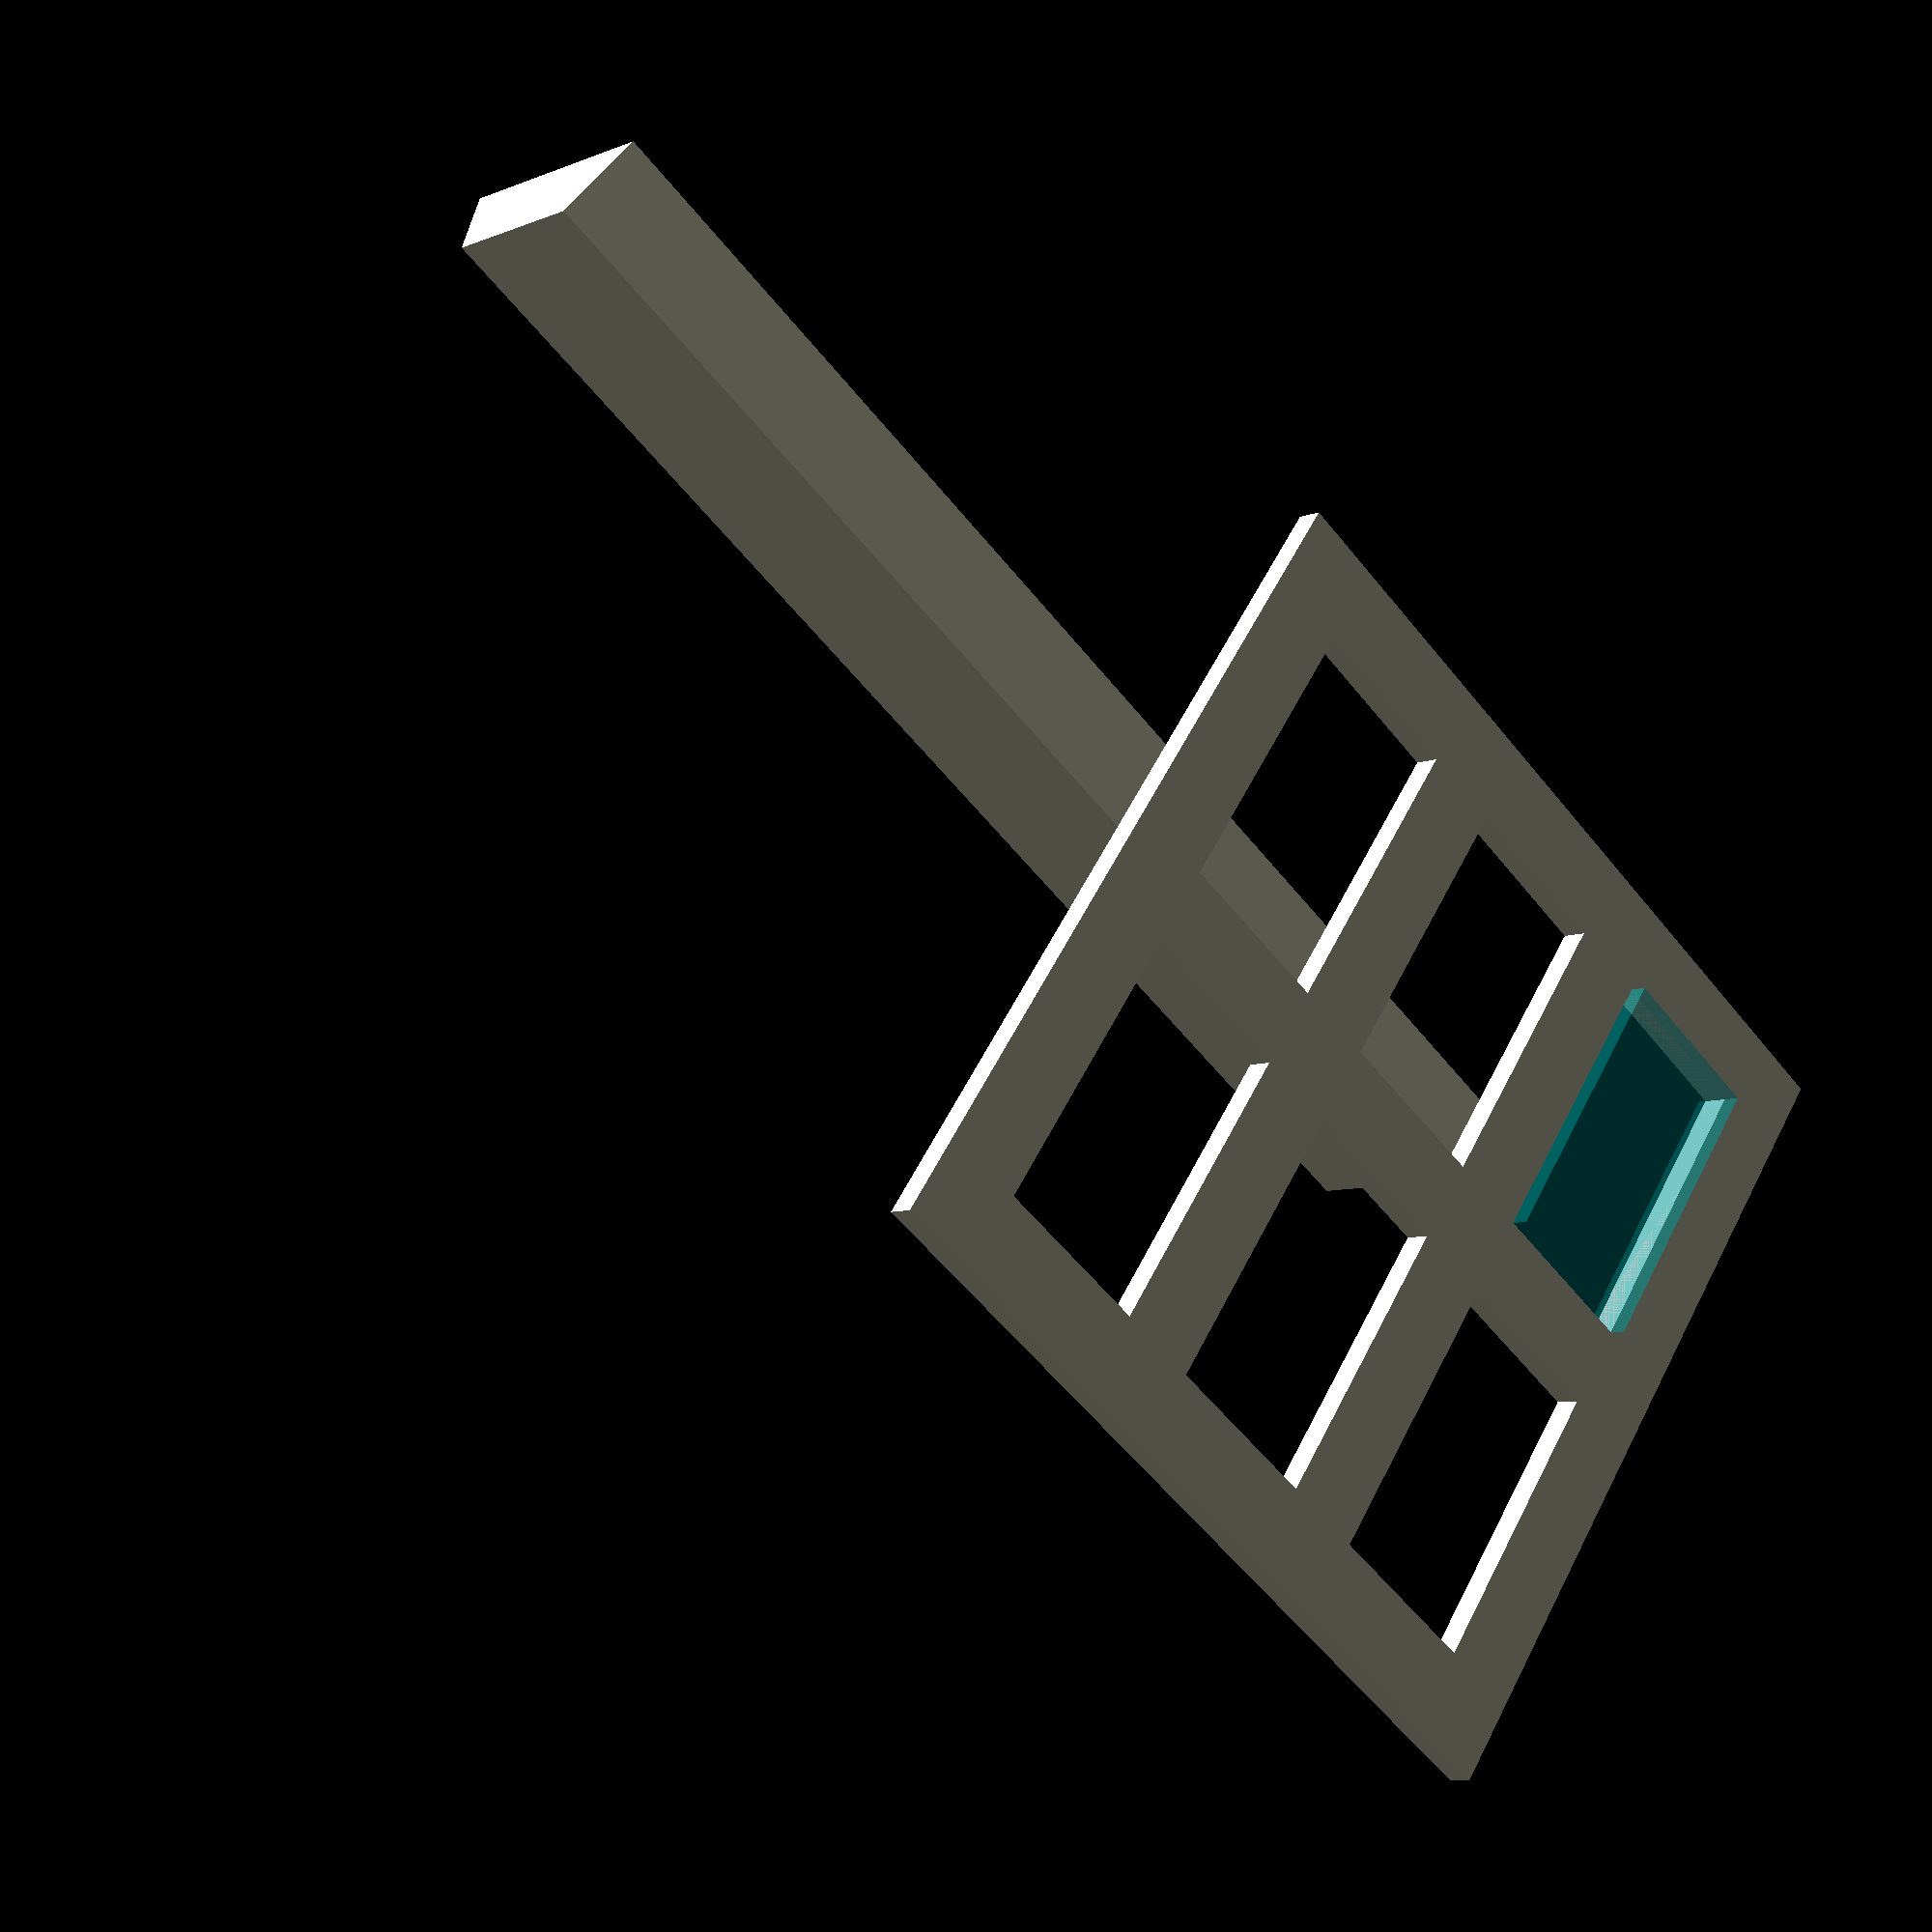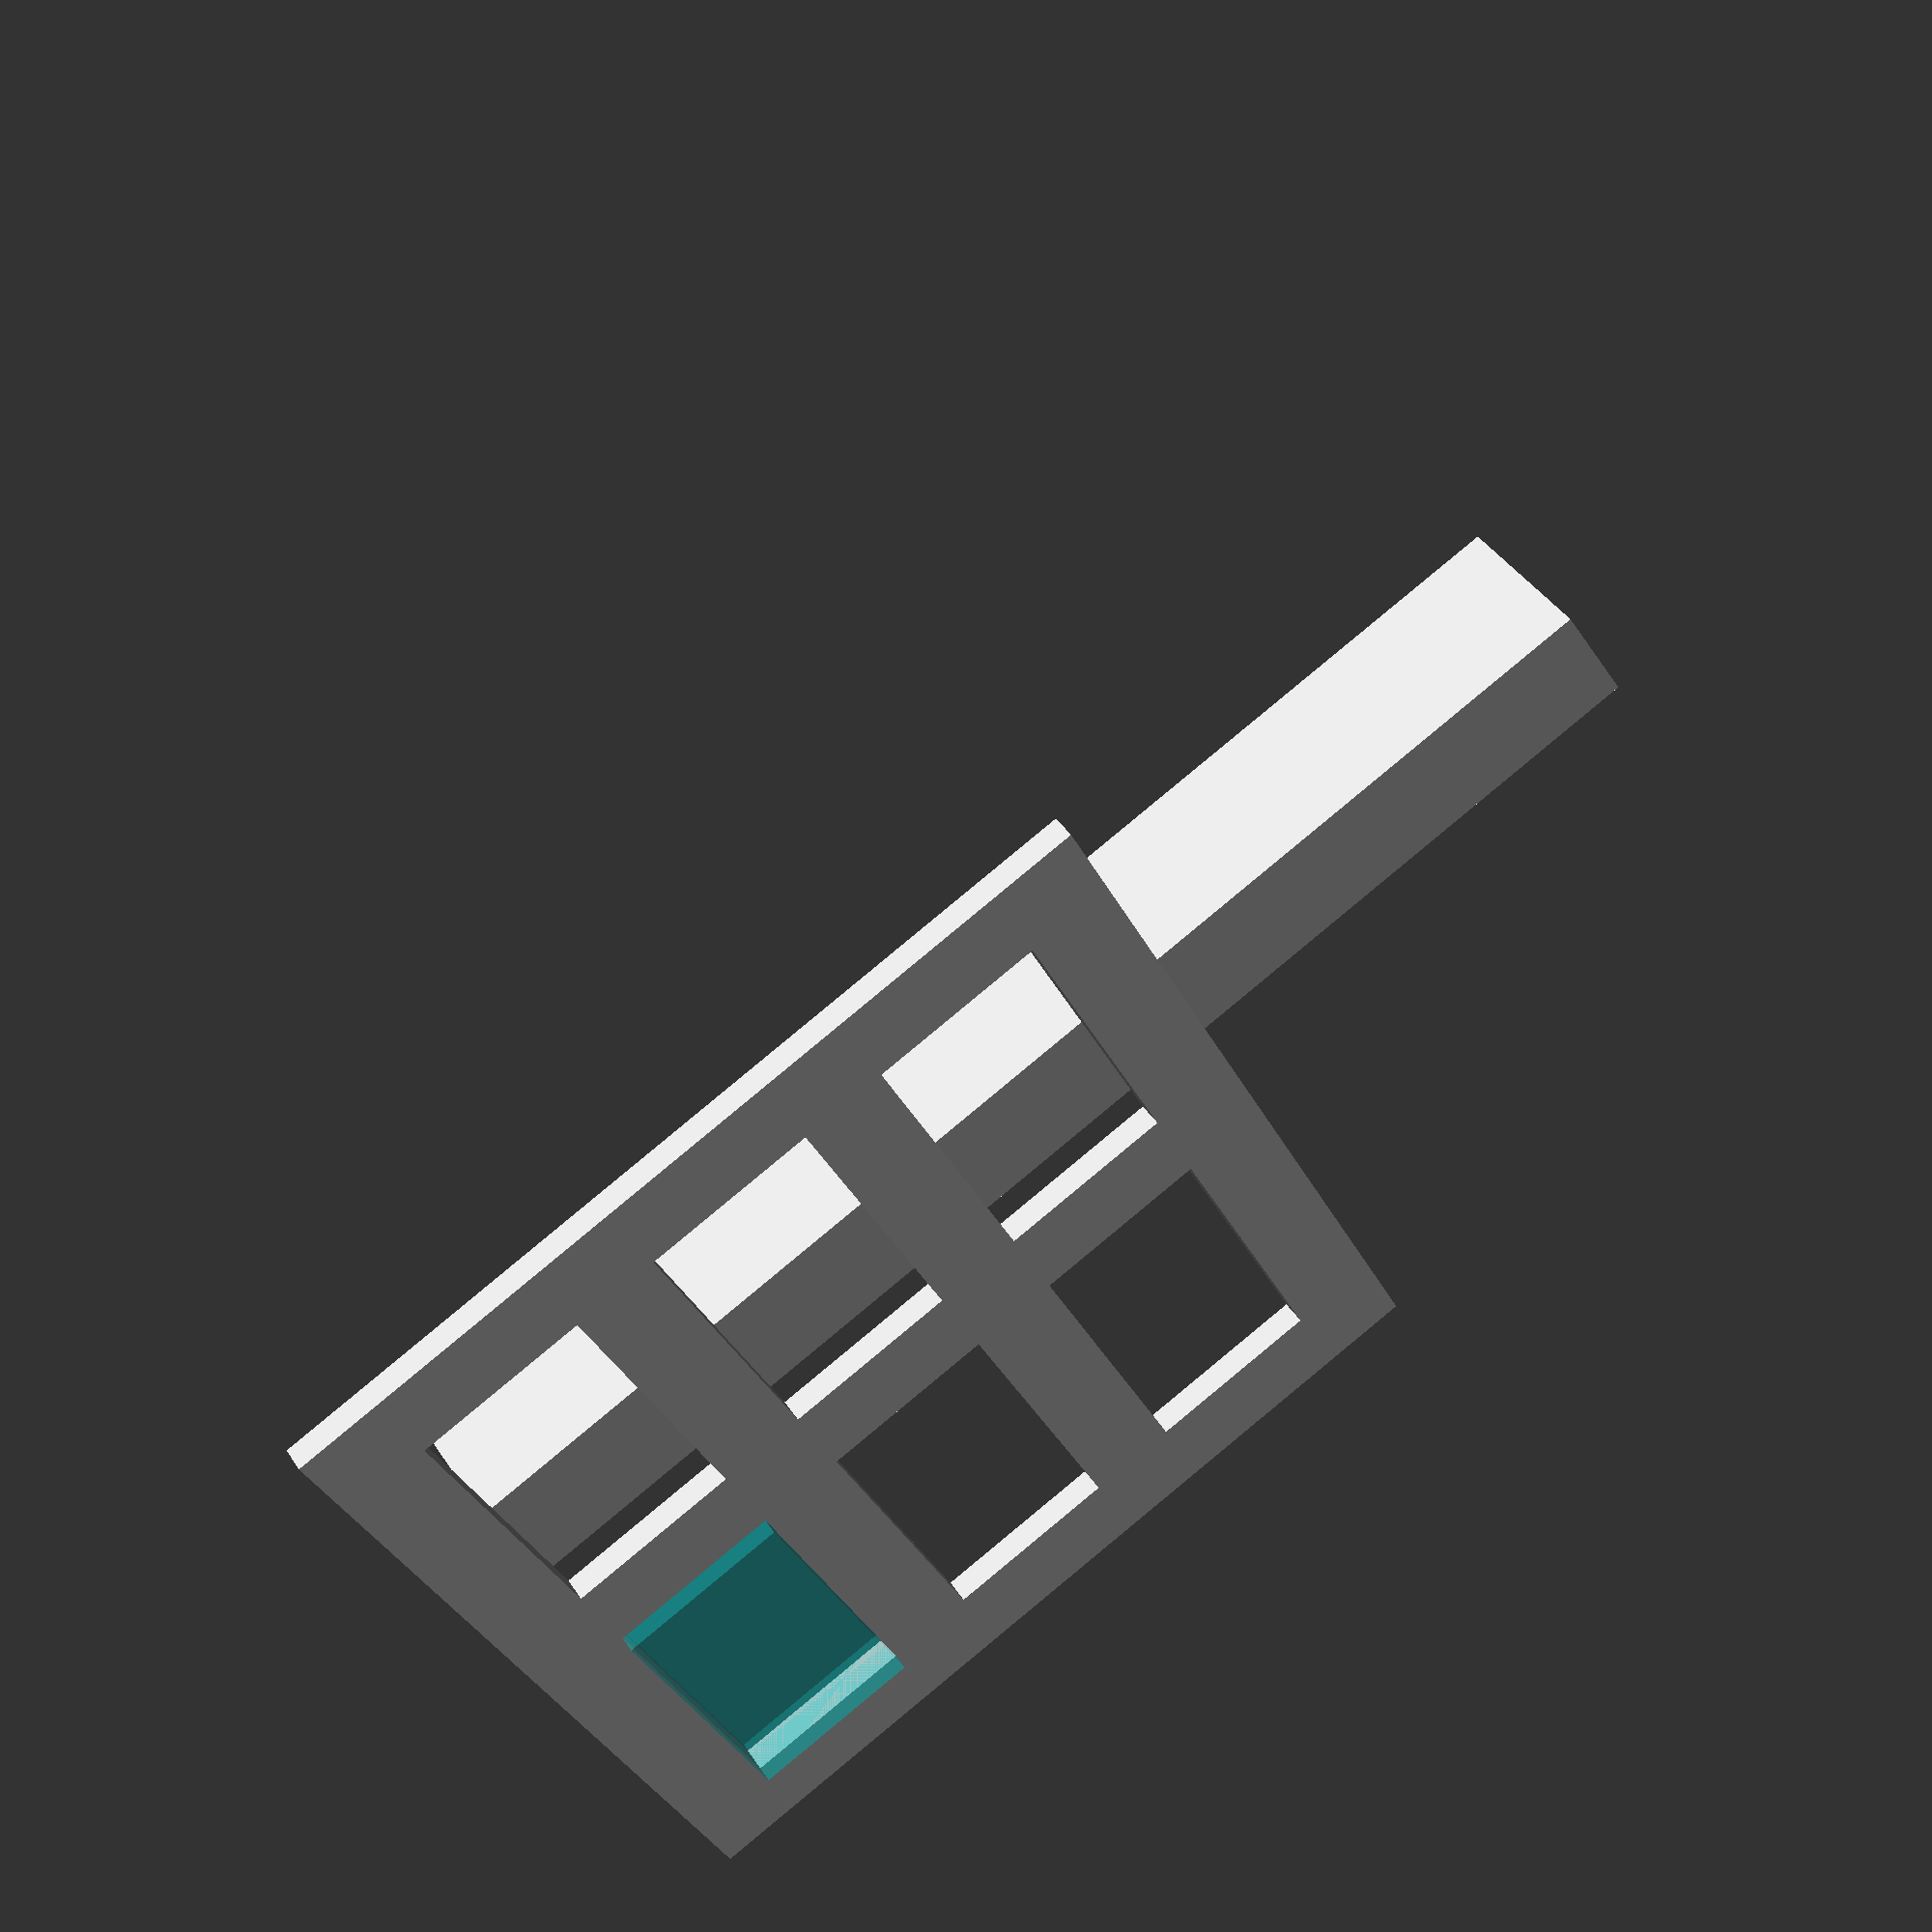
<openscad>
//helper
{
    /**
 * Standard right-angled triangle
 *
 * @param number  o_len  Length of the opposite side
 * @param number  a_len  Length of the adjacent side
 * @param number  depth  How wide/deep the triangle is in the 3rd dimension
 * @param boolean center Whether to center the triangle on the origin
 * @todo a better way ?
 */
module triangle(o_len, a_len, depth, center=false)
{
    centroid = center ? [-a_len/3, -o_len/3, -depth/2] : [0, 0, 0];
    translate(centroid) linear_extrude(height=depth)
    {
        polygon(points=[[0,0],[a_len,0],[0,o_len]], paths=[[0,1,2]]);
    }
}

module trapez3d(bottom = 30, top = 25, height = 10, length = 172){
    hull(){
            trapez(bottom, top, height);
            translate([length,0,0])
            trapez(bottom, top, height);
    }
}

translate([0,50,0])
trapez3d();

module trapez(bottom = 30, top = 25, height = 10){
    off = (bottom-top);
    CubePoints = [
  [  0,  0,  0 ],  //0
  [ 0,  bottom,  0 ],  //1
  [ 0,  bottom-off,  height ],  //2
  [  0,  off,  height ]  //3
];
CubeFaces = [
  [0,1,2,3]  // bottom
  ]; // left

polyhedron( CubePoints, CubeFaces );
}

}

function step_size(total, bar_width, steps) = (total-bar_width)/steps;

module grid(grid_width=40, grid_height=60, steps_wide=2, steps_high=3, bar_width=1, bar_depth=3, name="grid"){


    step_width = step_size(grid_width, bar_width, steps_wide);
    step_height = step_size(grid_height, bar_width, steps_high);

    if(name != "grid2")
        echo (name, " steps ", step_width, step_height)
    if(steps_wide>0){
    for(s_wide=[0:steps_wide]){
        translate([s_wide*step_width,0,0])
        cube([bar_width, bar_depth, grid_height]);
    }}

    if(steps_high>0){
    for(s_height=[0:steps_high]){
        translate([0,0,s_height*step_height])
        cube([grid_width, bar_depth, bar_width]);
    }}

}

border = 10;
wide=3;
height=2;
translate([0,0,0])
grid(100,100, wide, height, bar_width=border);

// sample cube to fit in the hole

color("#00FFFF50")
translate([border,-2, border])
cube([step_size(100,border,wide)-border,6,step_size(100,border,height)-border]);

</openscad>
<views>
elev=122.7 azim=46.7 roll=153.3 proj=p view=solid
elev=215.0 azim=147.1 roll=156.8 proj=p view=wireframe
</views>
